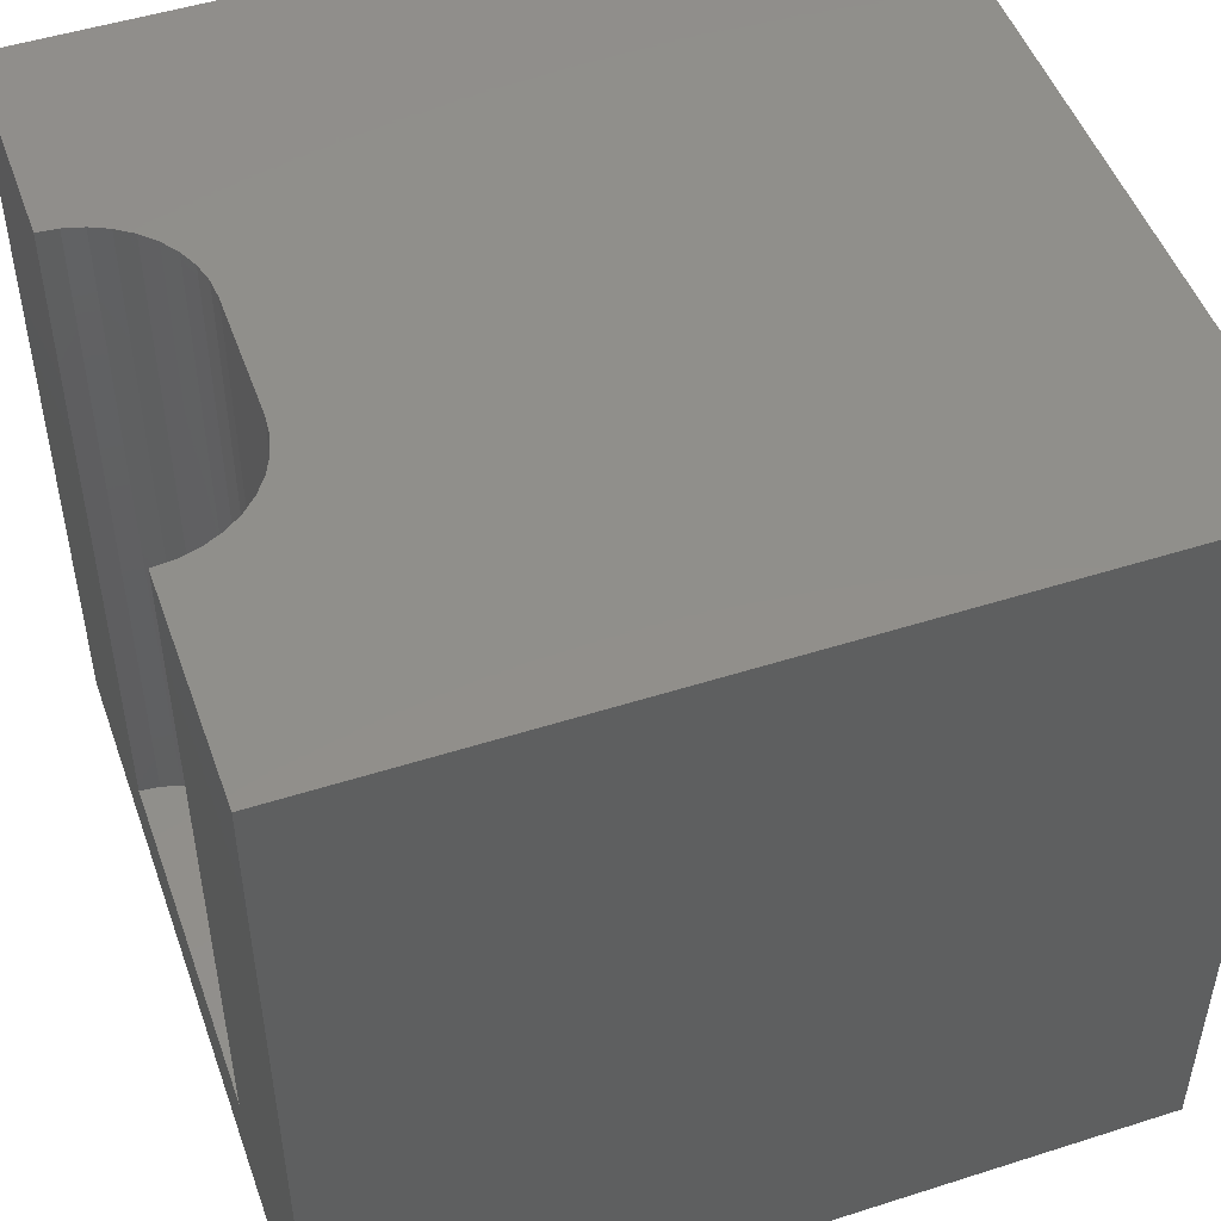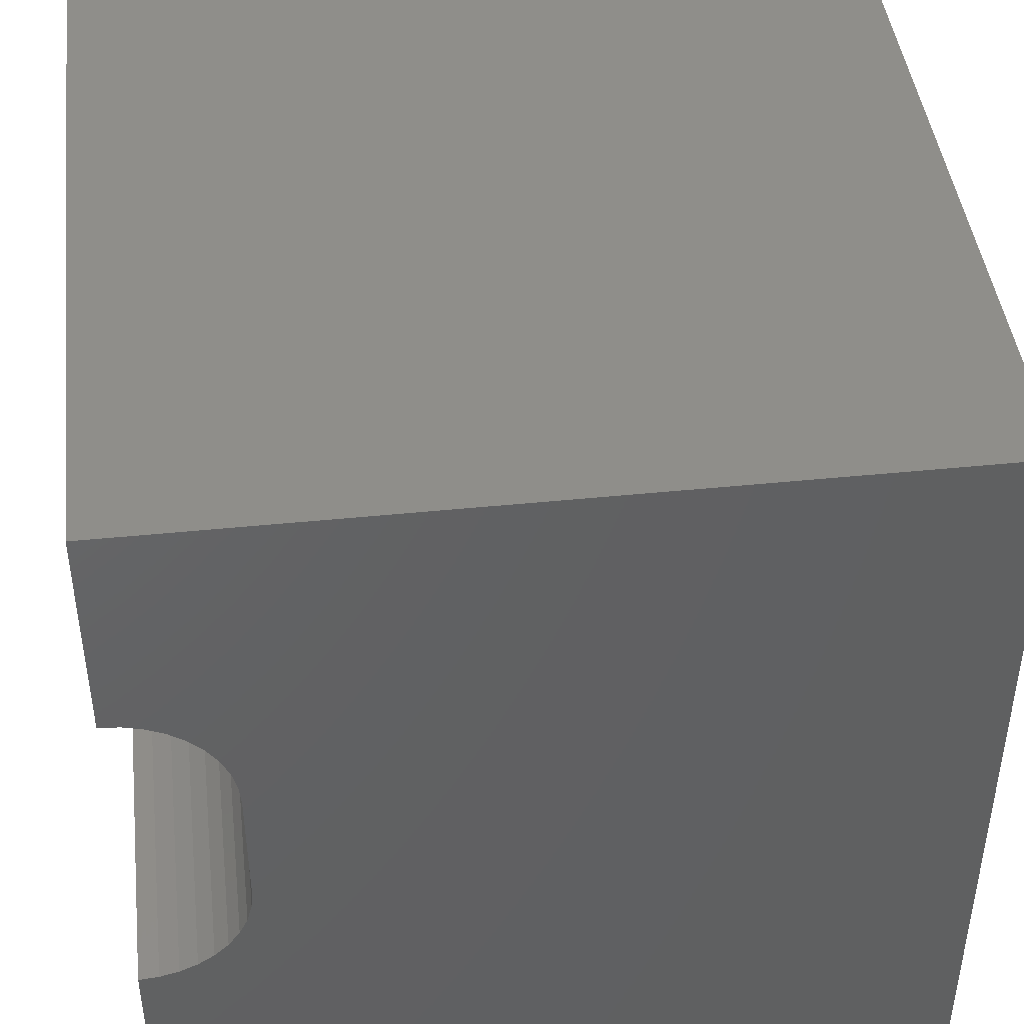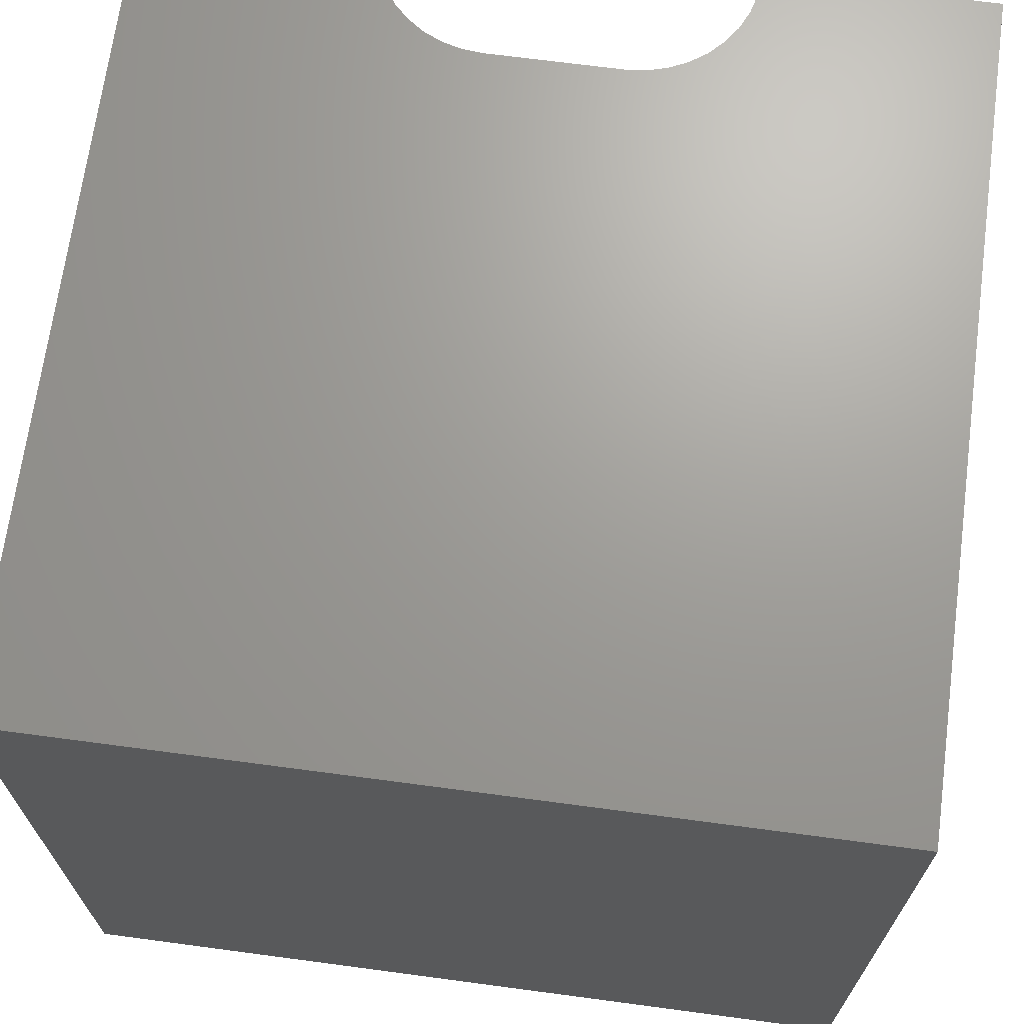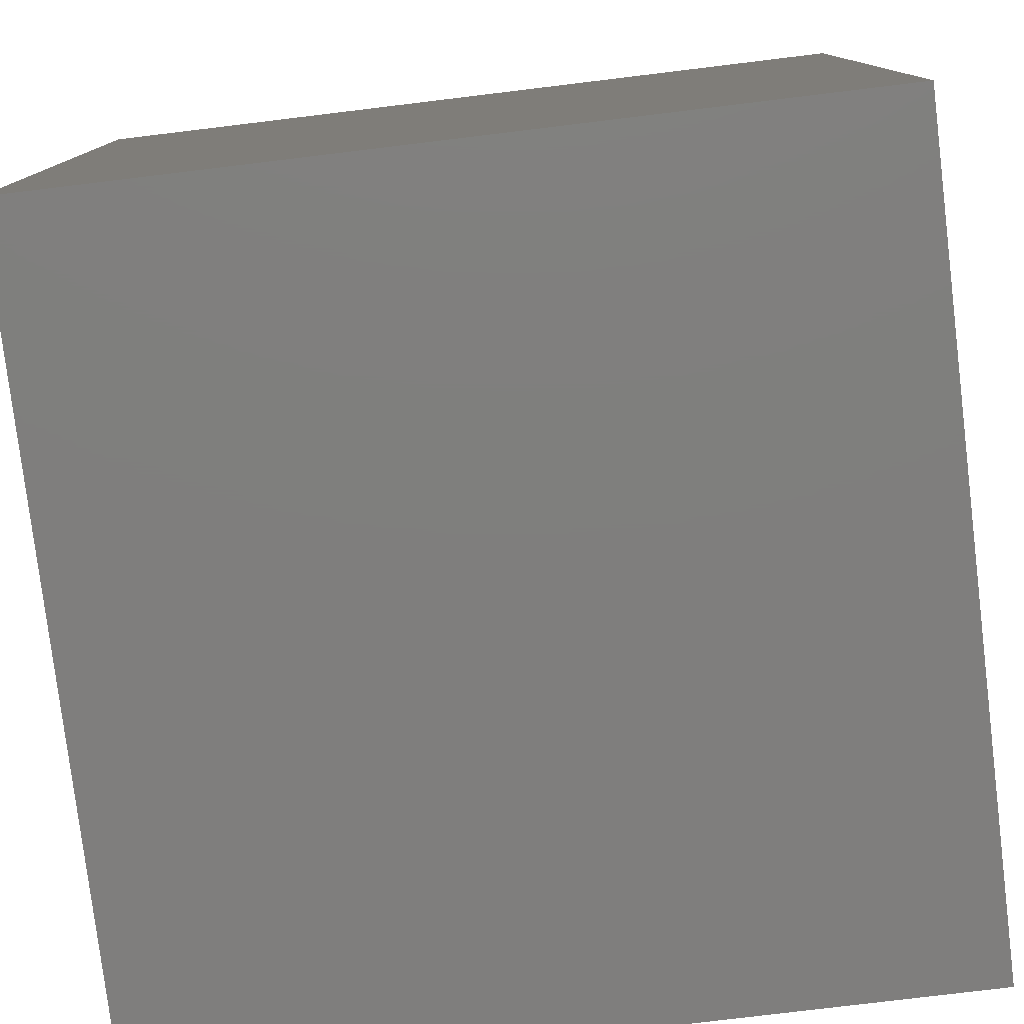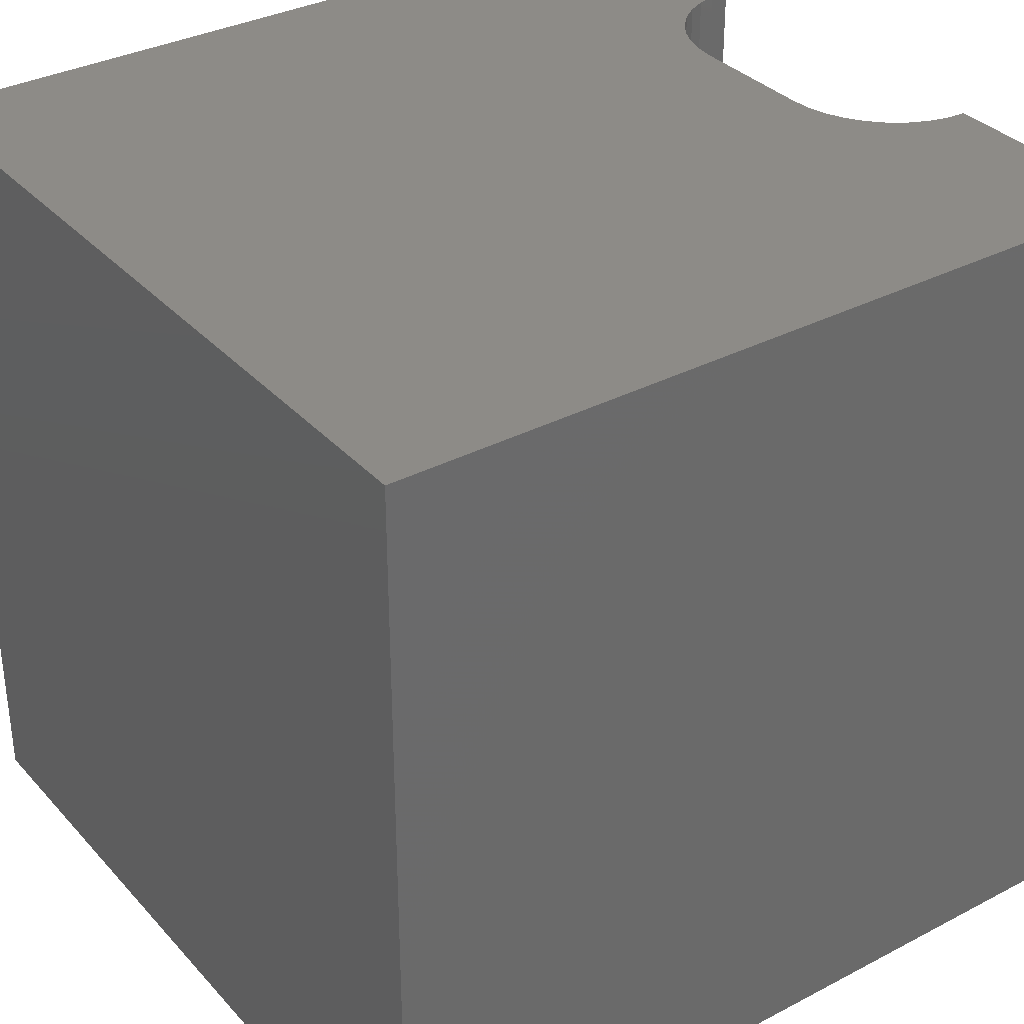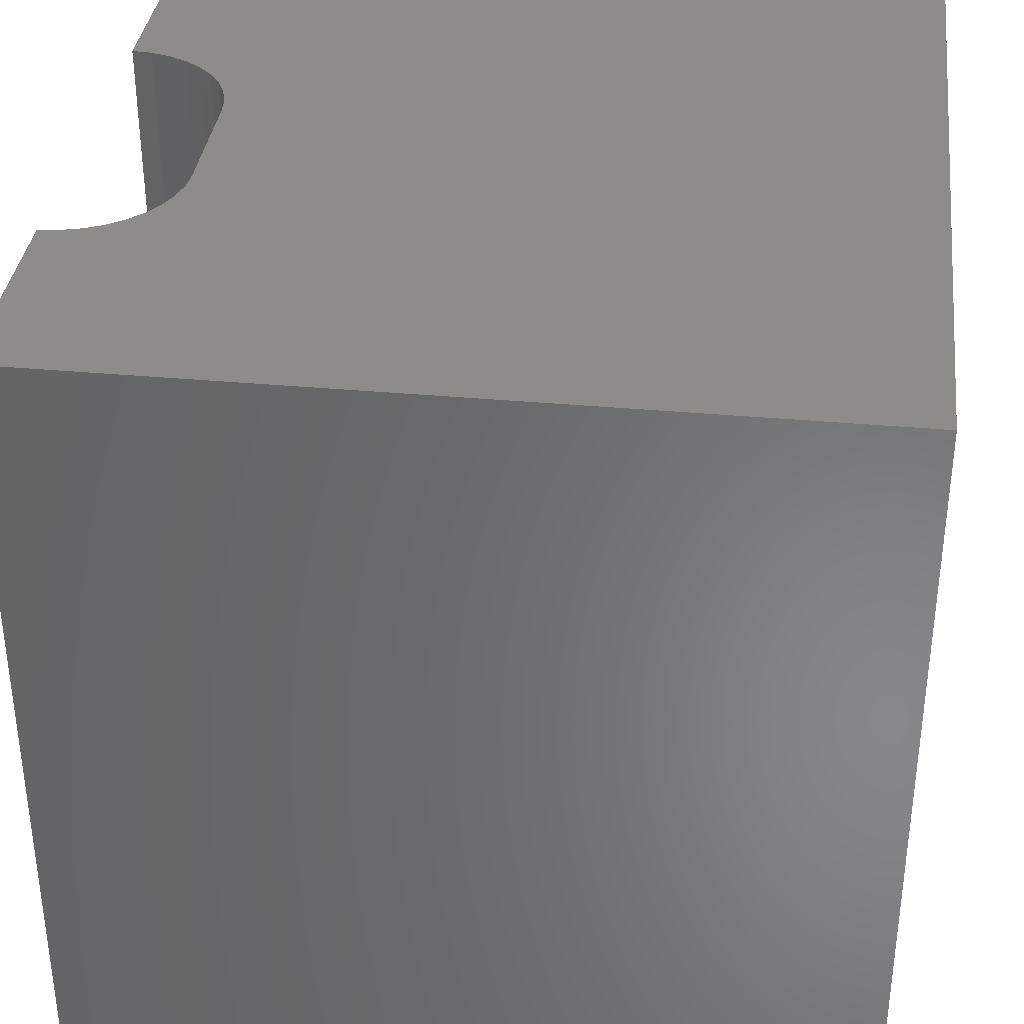
<metadata>
{"format":"stl","ext":"stl","renderer":"f3d","projection":"perspective","resolution":1024,"background":"white","views":[{"elev":49.7,"azim":-19.4,"up":"+Z"},{"elev":44.2,"azim":-6.8,"up":"+Y"},{"elev":68.8,"azim":97.6,"up":"+Z"},{"elev":-78.6,"azim":-173.1,"up":"+Y"},{"elev":34.0,"azim":144.7,"up":"+Z"},{"elev":35.8,"azim":6.9,"up":"+Z"}]}
</metadata>
<code>
# stl→obj: 52 verts, 92 faces
v 0 7.231 10
v 0 10 10
v 0 7.231 1.246
v 0 10 0
v 0 2.769 1.246
v 0 0 0
v 0 2.769 10
v 0 0 10
v 0.248 2.79 10
v 0.9181 3.103 10
v 0.7141 2.96 10
v 10 0 10
v 0.4885 2.855 10
v 1.407 3.949 10
v 1.342 3.708 10
v 8.746e-17 7.231 10
v 0.248 7.21 10
v 0.4885 7.145 10
v 10 10 10
v 0.7141 7.04 10
v 0.9181 6.897 10
v 1.094 6.721 10
v 1.237 6.517 10
v 1.342 6.292 10
v 1.237 3.483 10
v 1.094 3.279 10
v 1.407 6.051 10
v 1.428 5.803 10
v 1.428 4.197 10
v 10 10 0
v 10 0 0
v 1.428 4.197 1.246
v 1.428 5.803 1.246
v 8.746e-17 7.231 1.246
v -2.624e-16 2.769 1.246
v 0.248 2.79 1.246
v 0.4885 2.855 1.246
v 0.7141 2.96 1.246
v 0.9181 3.103 1.246
v 1.094 3.279 1.246
v 1.237 3.483 1.246
v 1.342 3.708 1.246
v 1.407 3.949 1.246
v 0.7141 7.04 1.246
v 1.407 6.051 1.246
v 0.4885 7.145 1.246
v 0.248 7.21 1.246
v 1.094 6.721 1.246
v 0.9181 6.897 1.246
v 1.237 6.517 1.246
v 1.342 6.292 1.246
v -2.624e-16 2.769 10
f 1 2 3
f 3 2 4
f 3 4 5
f 5 4 6
f 5 6 7
f 7 6 8
f 9 7 8
f 10 11 12
f 12 11 8
f 8 11 13
f 8 13 9
f 12 14 15
f 16 17 2
f 2 17 18
f 2 18 19
f 19 18 20
f 19 20 21
f 21 22 19
f 19 22 23
f 19 23 24
f 15 25 12
f 12 25 26
f 12 26 10
f 24 27 19
f 19 27 28
f 19 28 12
f 12 28 29
f 12 29 14
f 30 19 31
f 31 19 12
f 4 30 6
f 6 30 31
f 19 30 2
f 2 30 4
f 31 12 6
f 6 12 8
f 32 33 34
f 34 35 32
f 32 35 36
f 32 36 37
f 37 38 32
f 32 38 39
f 32 39 40
f 40 41 32
f 32 41 42
f 32 42 43
f 44 33 45
f 44 46 33
f 33 46 47
f 33 47 34
f 48 49 50
f 50 49 44
f 50 44 51
f 51 44 45
f 35 52 9
f 35 9 36
f 36 9 13
f 36 13 37
f 37 13 11
f 37 11 38
f 38 11 10
f 38 10 39
f 39 10 26
f 39 26 40
f 40 26 25
f 40 25 41
f 41 25 15
f 41 15 42
f 42 15 14
f 42 14 43
f 43 14 29
f 43 29 32
f 33 28 27
f 33 27 45
f 45 27 24
f 45 24 51
f 51 24 23
f 51 23 50
f 50 23 22
f 50 22 48
f 48 22 21
f 48 21 49
f 49 21 20
f 49 20 44
f 44 20 18
f 44 18 46
f 46 18 17
f 46 17 47
f 47 17 16
f 47 16 34
f 33 32 28
f 28 32 29

</code>
